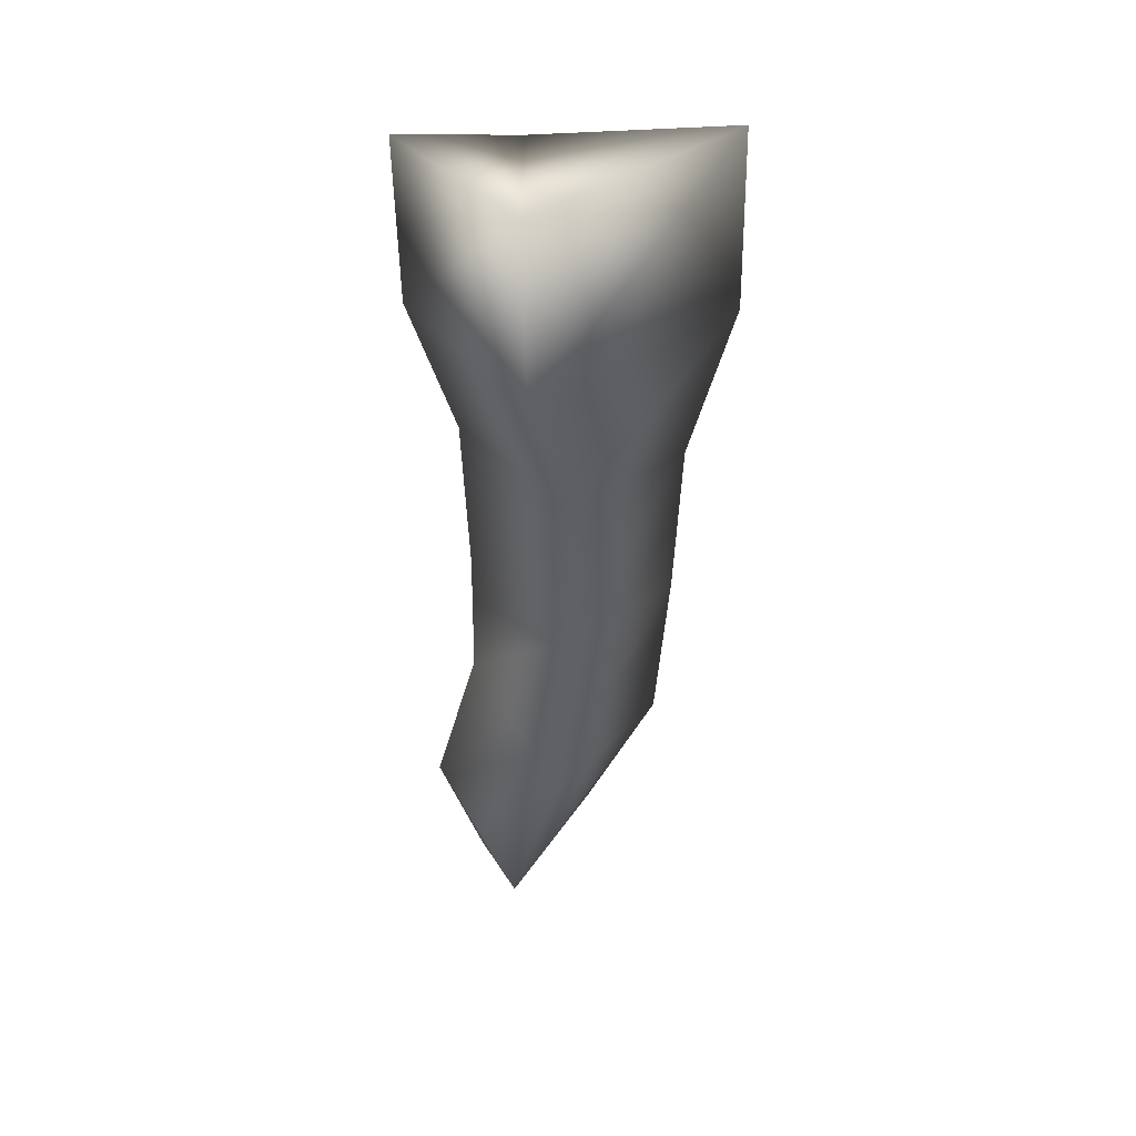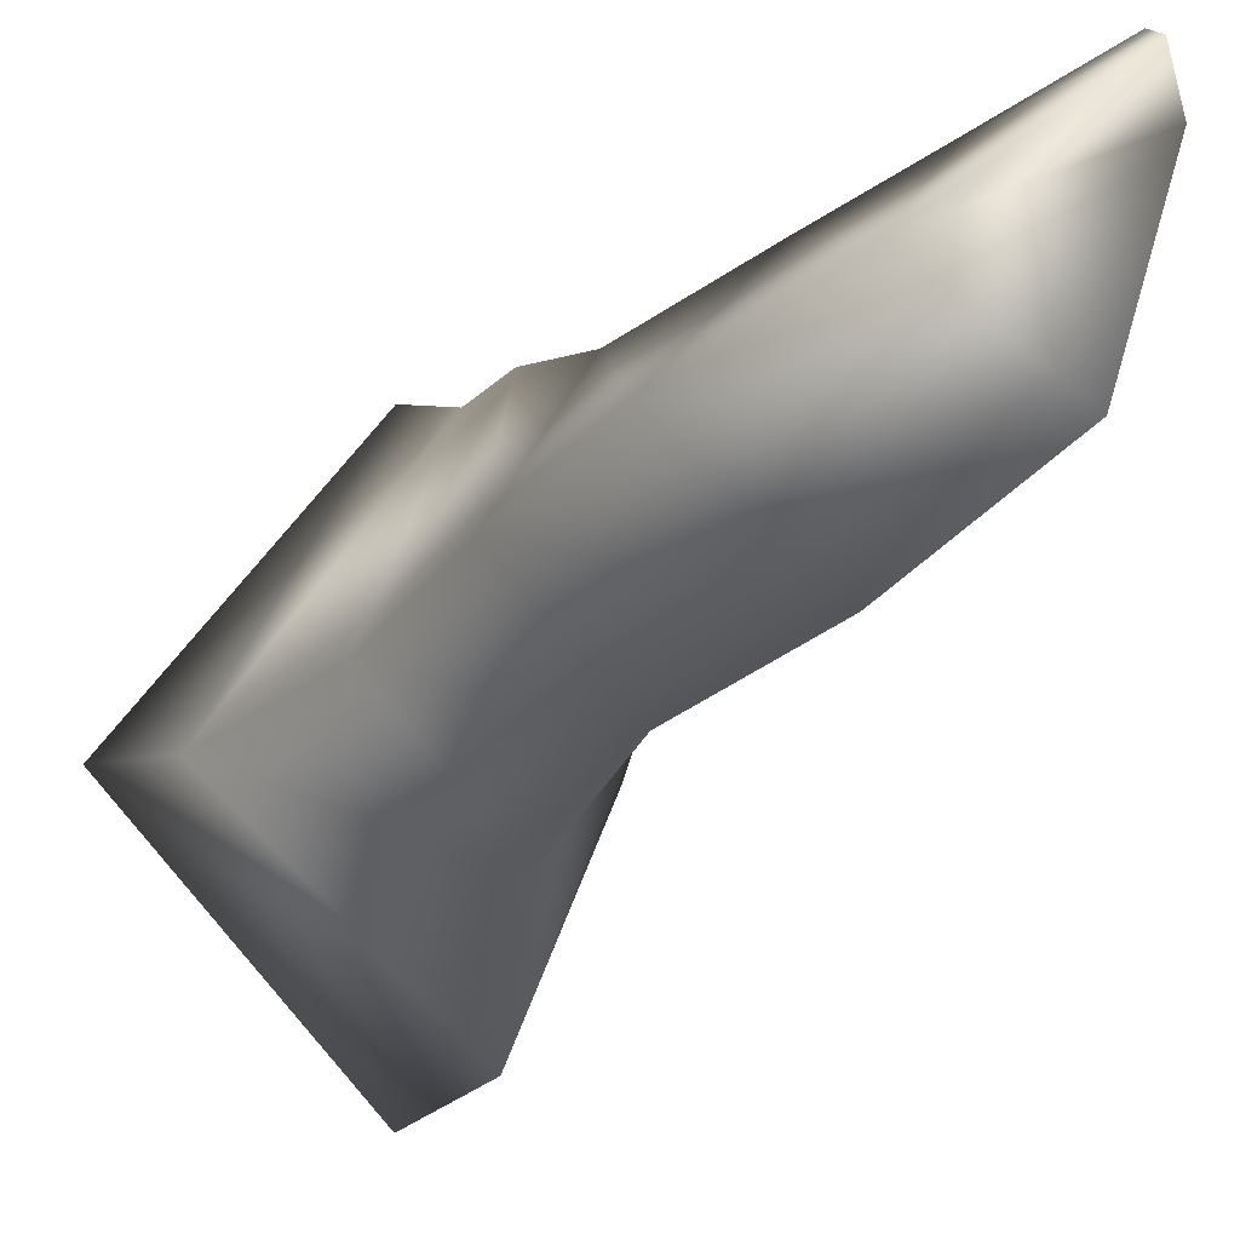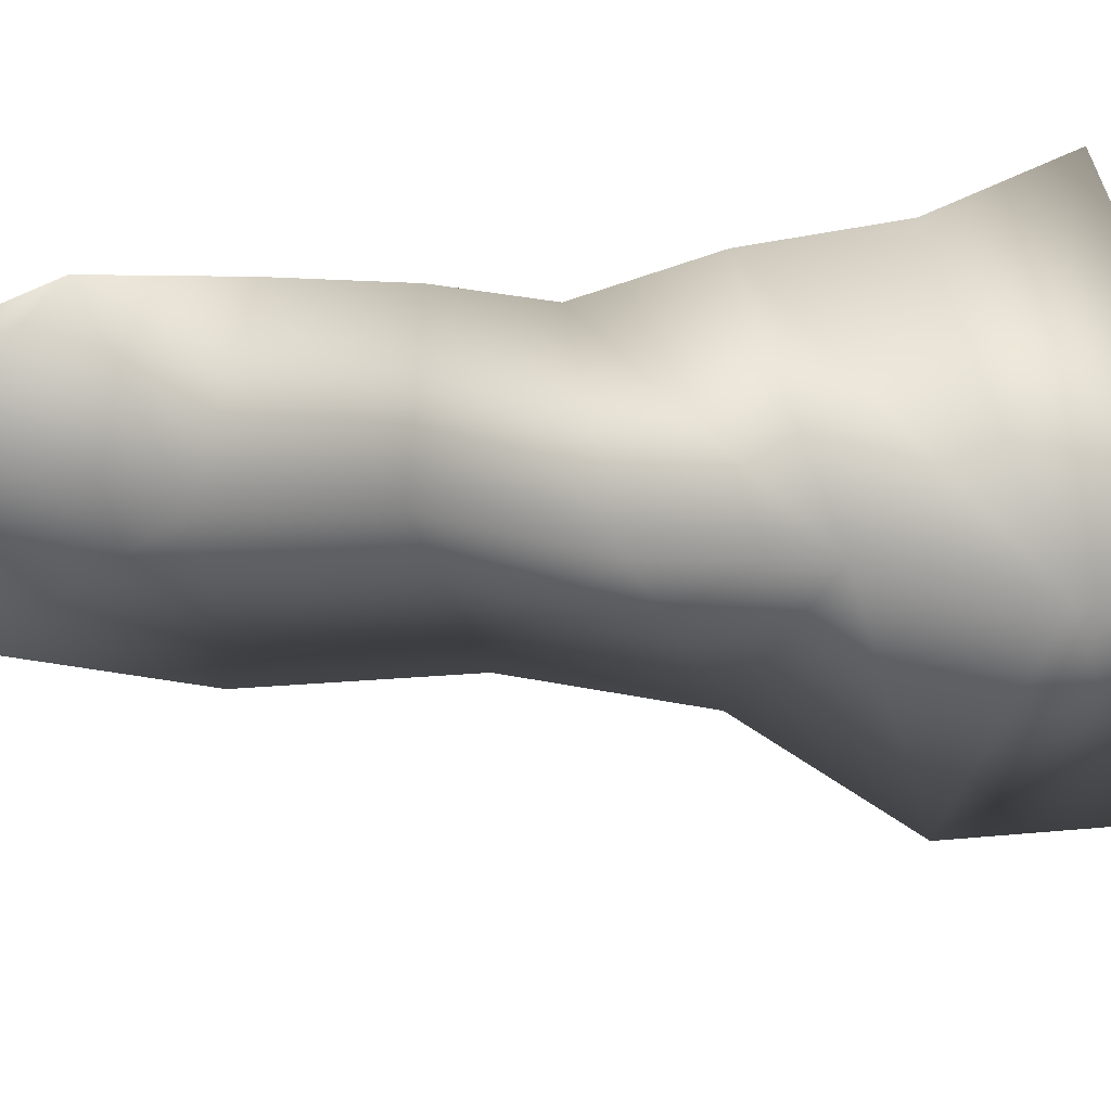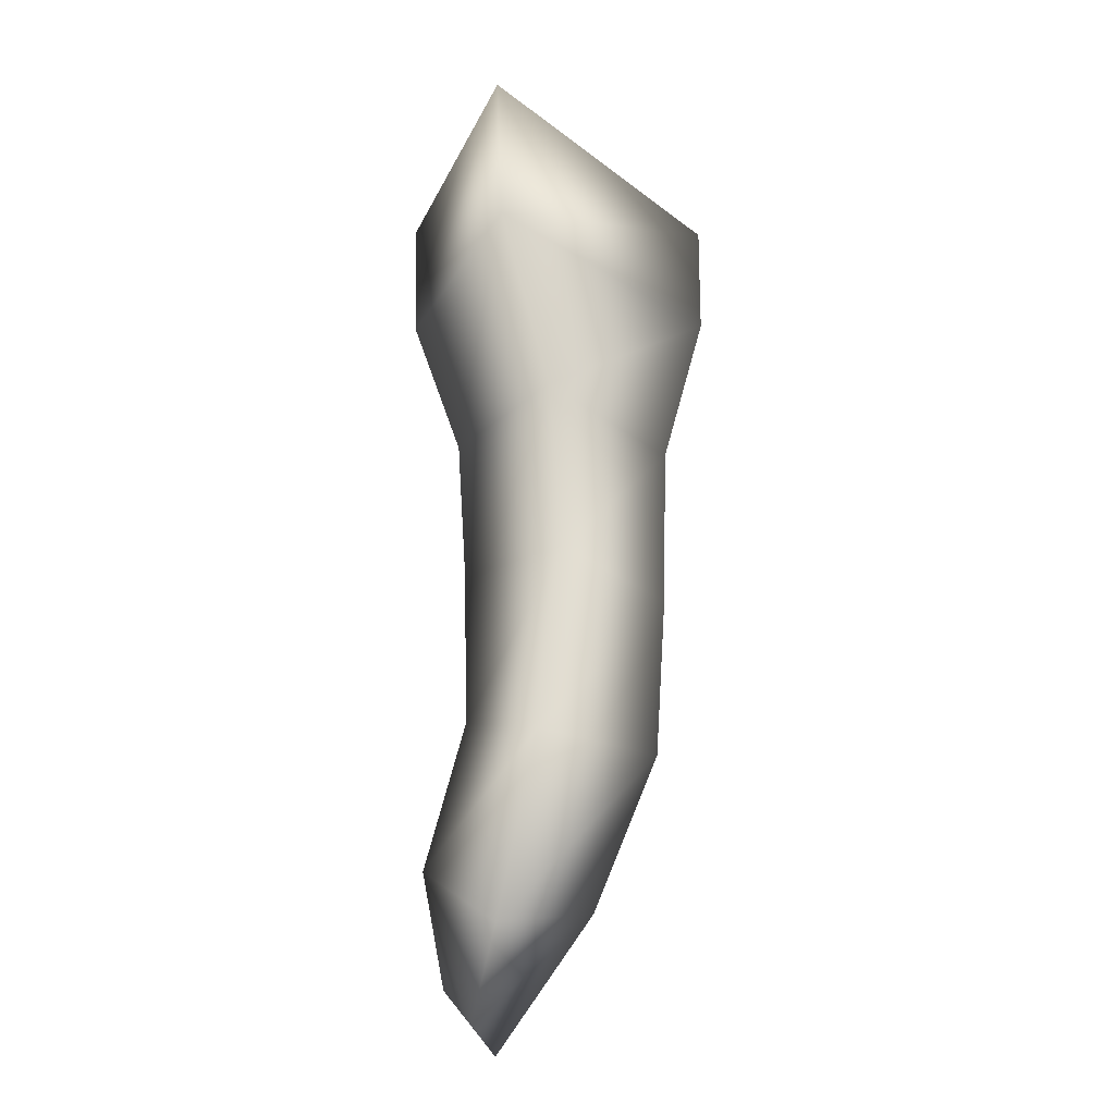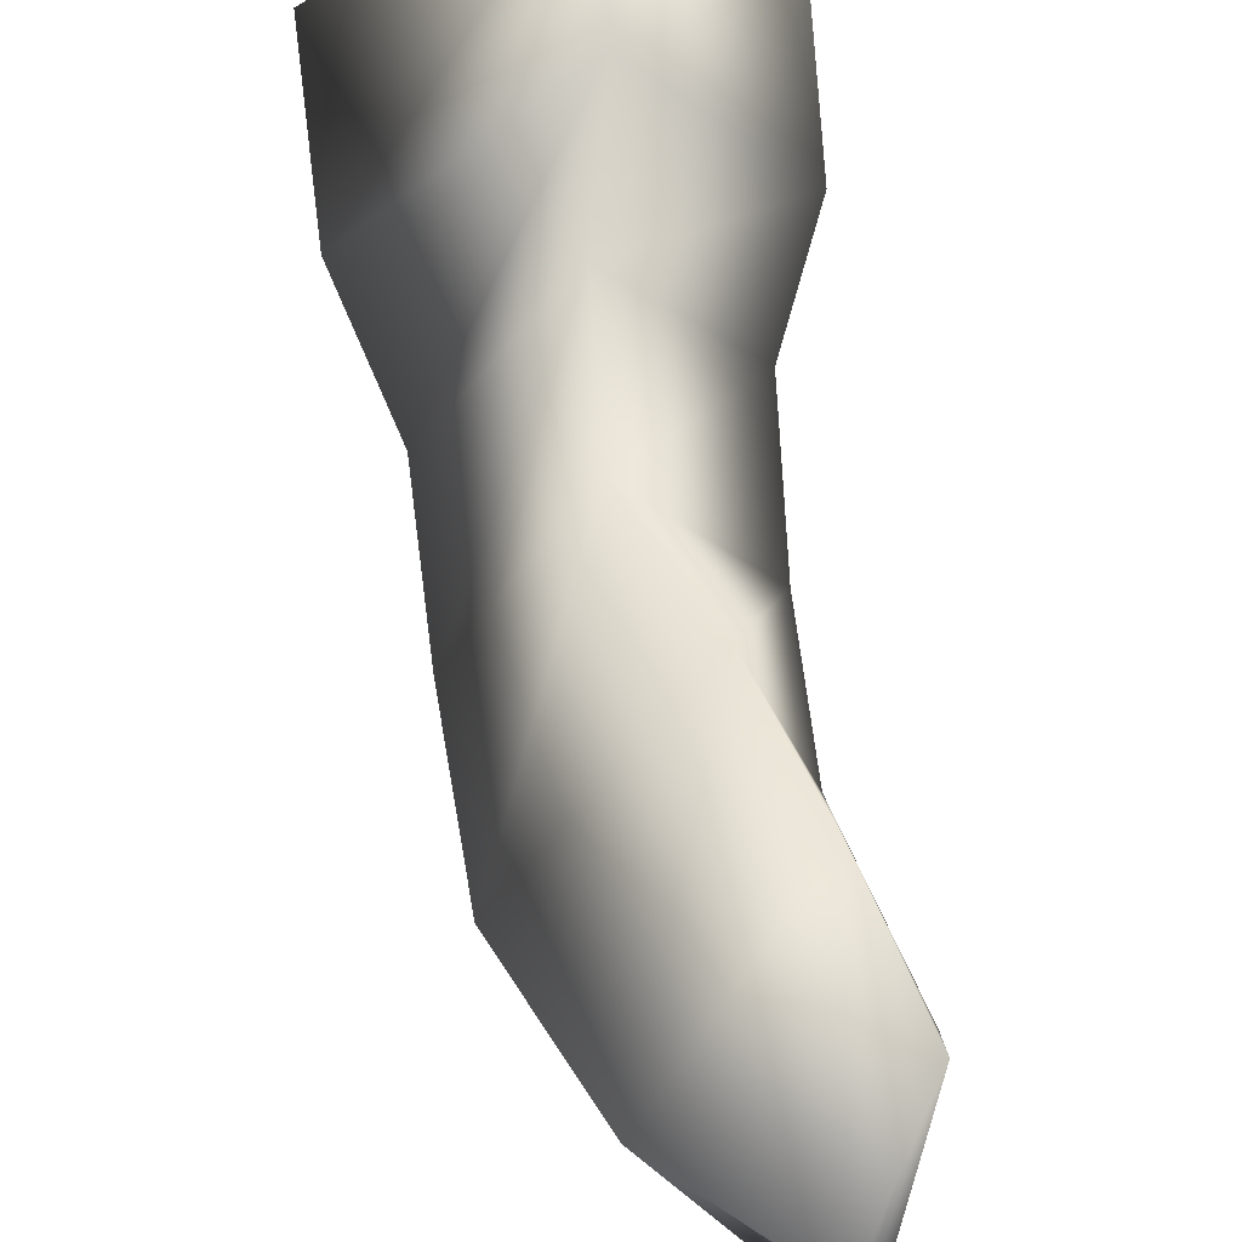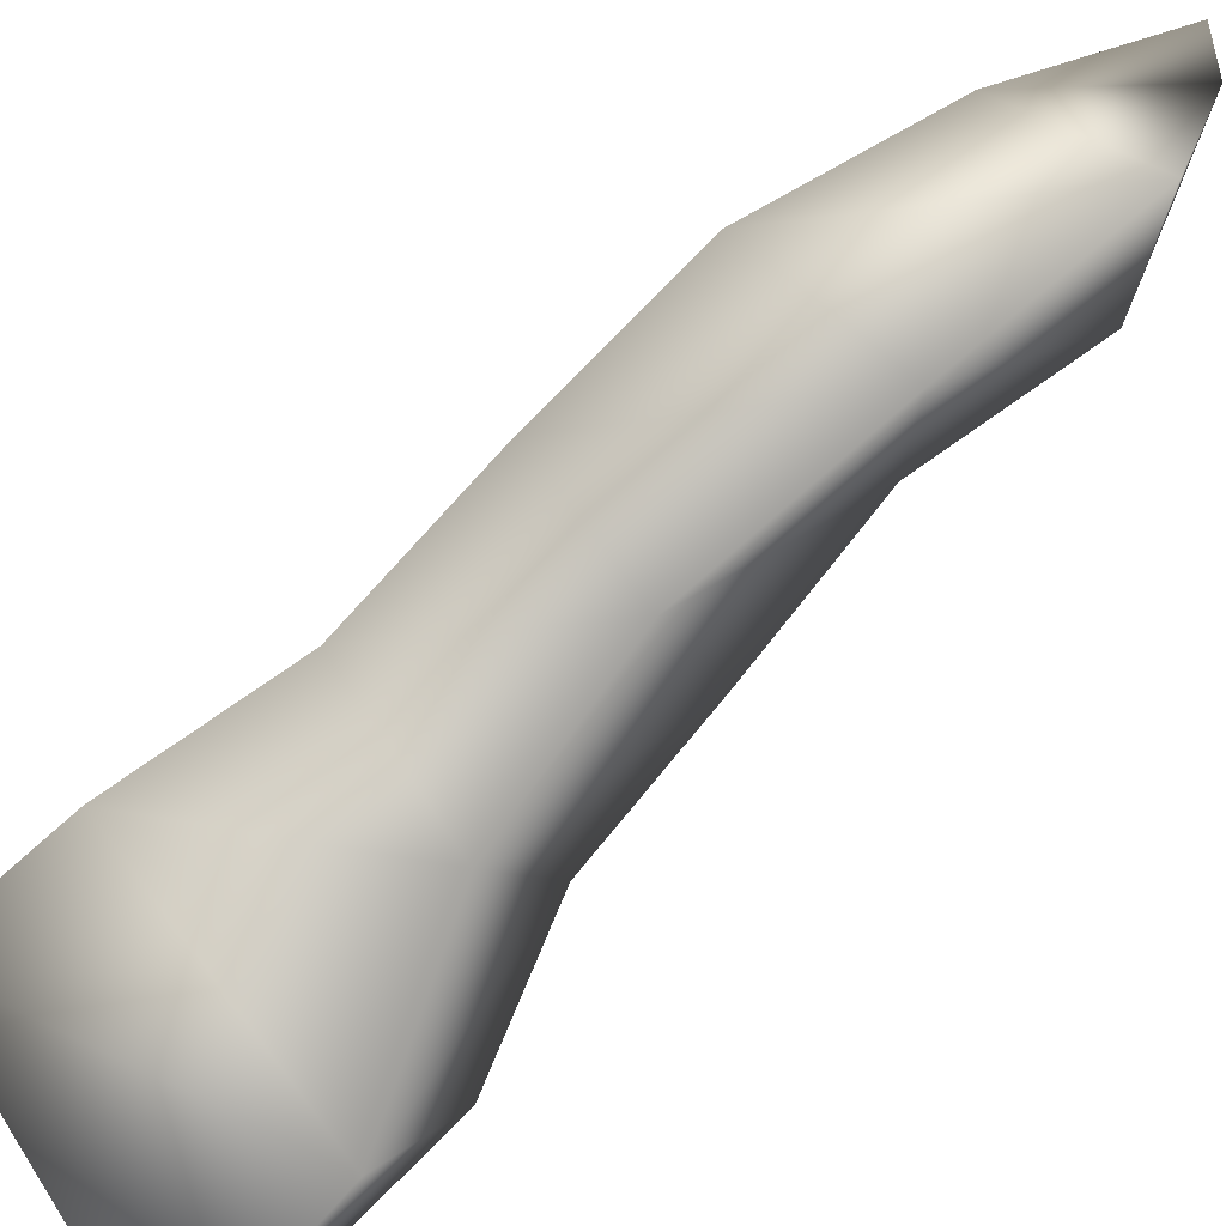
<metadata>
{"format":"obj","ext":"obj","renderer":"f3d","projection":"perspective","resolution":1024,"background":"white","views":[{"elev":26.1,"azim":175.5,"up":"+Y"},{"elev":-13.2,"azim":-27.6,"up":"+Z"},{"elev":19.2,"azim":62.3,"up":"+Z"},{"elev":-38.0,"azim":-178.9,"up":"+Y"},{"elev":65.1,"azim":-5.5,"up":"+Z"},{"elev":-62.5,"azim":-42.5,"up":"+Z"}]}
</metadata>
<code>
v 0.000811 -0.004906 0.005553
v 0.003753 -0.00337 -0.000162
v 0.001497 -0.003687 -0.00504
v -0.003313 -0.003375 2.3e-05
v 0.000612 -0.007621 0.004762
v 0.003602 -0.006778 -0.000232
v -0.003201 -0.007013 -0.000462
v 0.001364 -0.007492 -0.004578
v 0.000109 -0.0104 0.004524
v 0.002524 -0.009847 0.000582
v -0.002256 -0.01044 0.000264
v 0.00036 -0.01051 -0.002285
v 4.1e-05 -0.01299 0.004052
v 0.002311 -0.01322 0.0011
v -0.002146 -0.01397 0.001113
v 7.4e-05 -0.01413 -0.001135
v 0.001237 -0.01563 0.004908
v 0.002266 -0.01642 0.002244
v -0.001896 -0.01752 0.001904
v 0.000598 -0.0183 -0.000435
v 0.002118 -0.01829 0.005512
v 0.003138 -0.01967 0.003017
v -0.000493 -0.02067 0.003099
v 0.001458 -0.02194 0.001025
v 0.002844 -0.02097 0.00602
v 0.002096 -0.02266 0.004168
v 0.001614 -0.02301 0.004969
f 1 2 3 4
f 2 1 5 6
f 1 4 7 5
f 3 2 6 8
f 4 3 8 7
f 6 5 9 10
f 5 7 11 9
f 8 6 10 12
f 7 8 12 11
f 10 9 13 14
f 9 11 15 13
f 12 10 14 16
f 11 12 16 15
f 14 13 17 18
f 13 15 19 17
f 16 14 18 20
f 15 16 20 19
f 18 17 21 22
f 17 19 23 21
f 20 18 22 24
f 19 20 24 23
f 22 21 25 26
f 21 23 27 25
f 24 22 26
f 23 24 26 27
f 26 25 27

</code>
